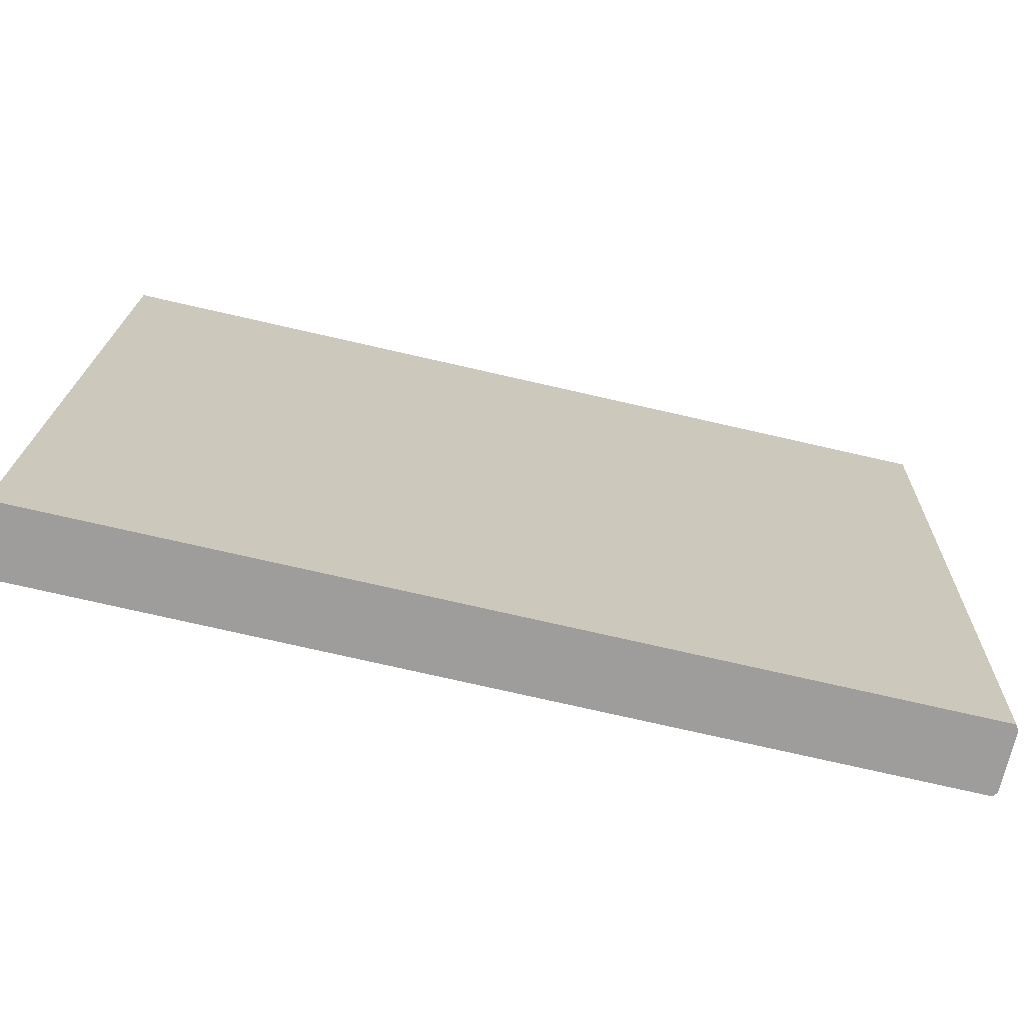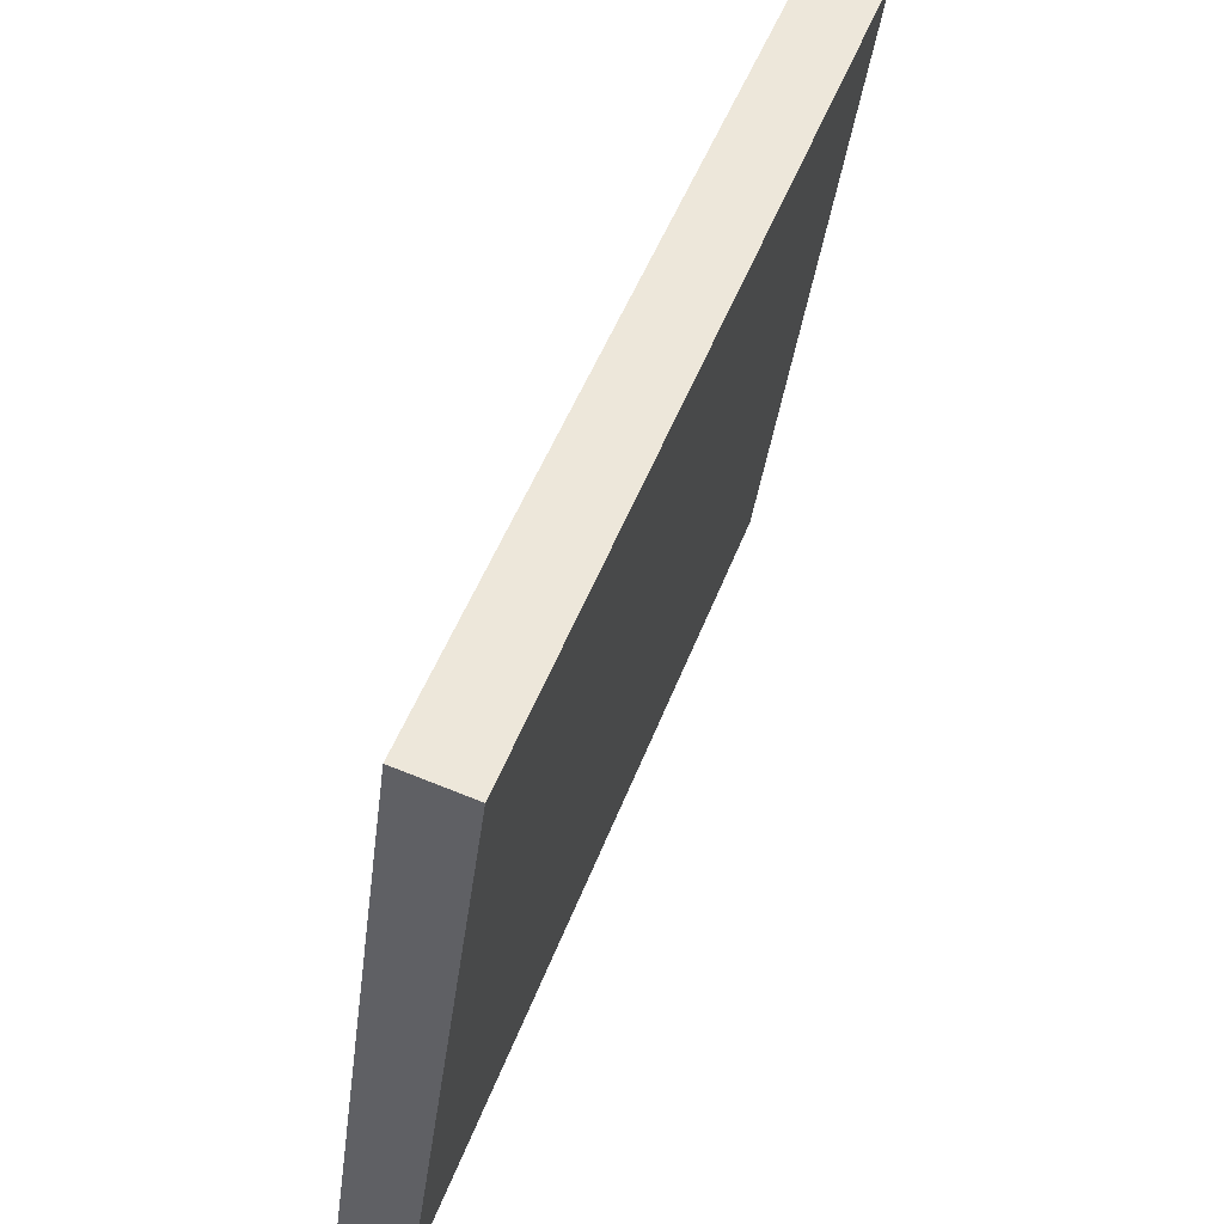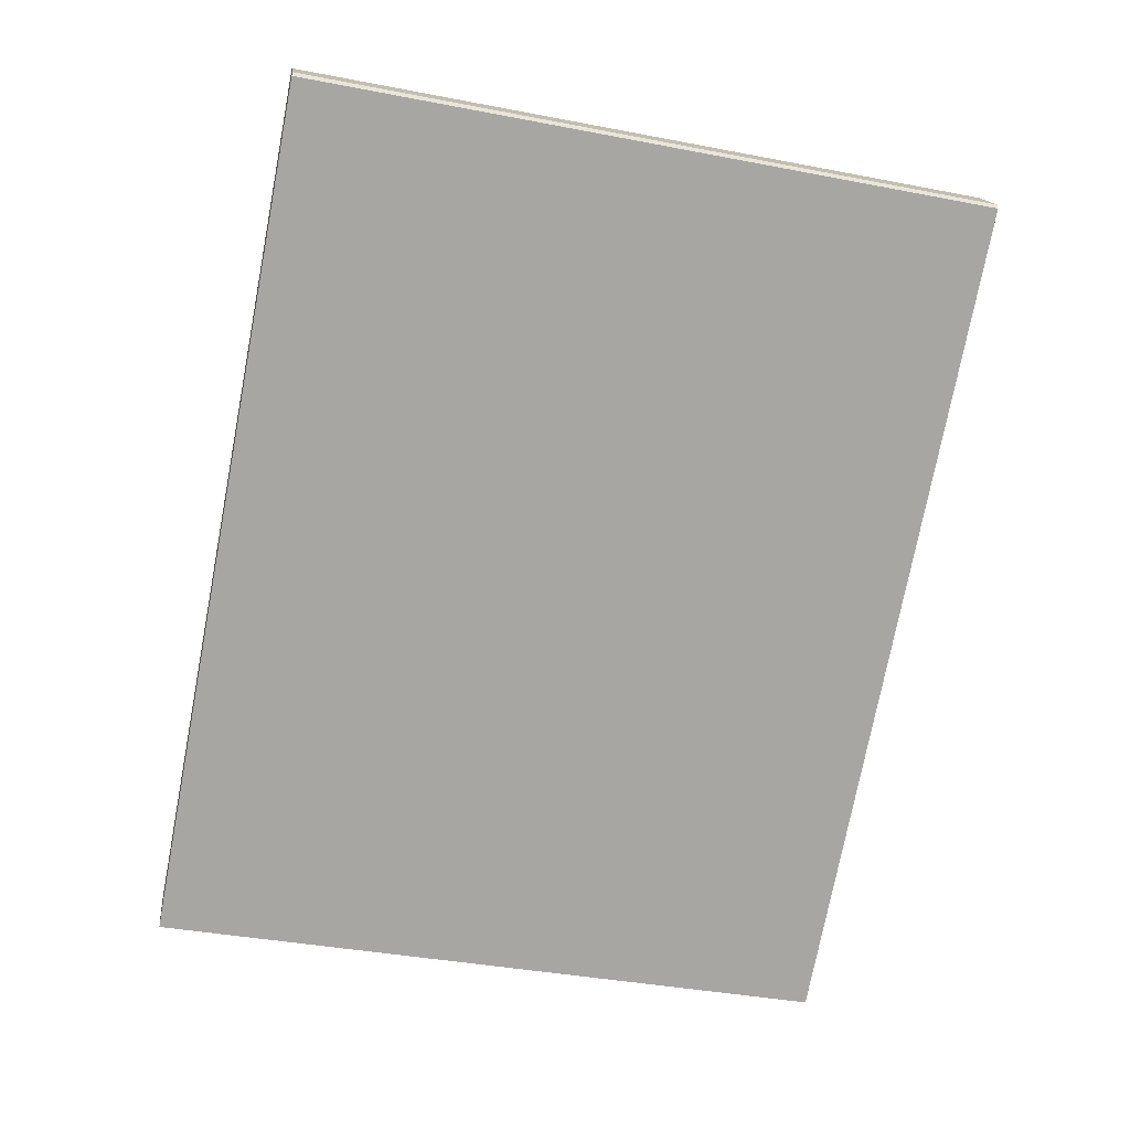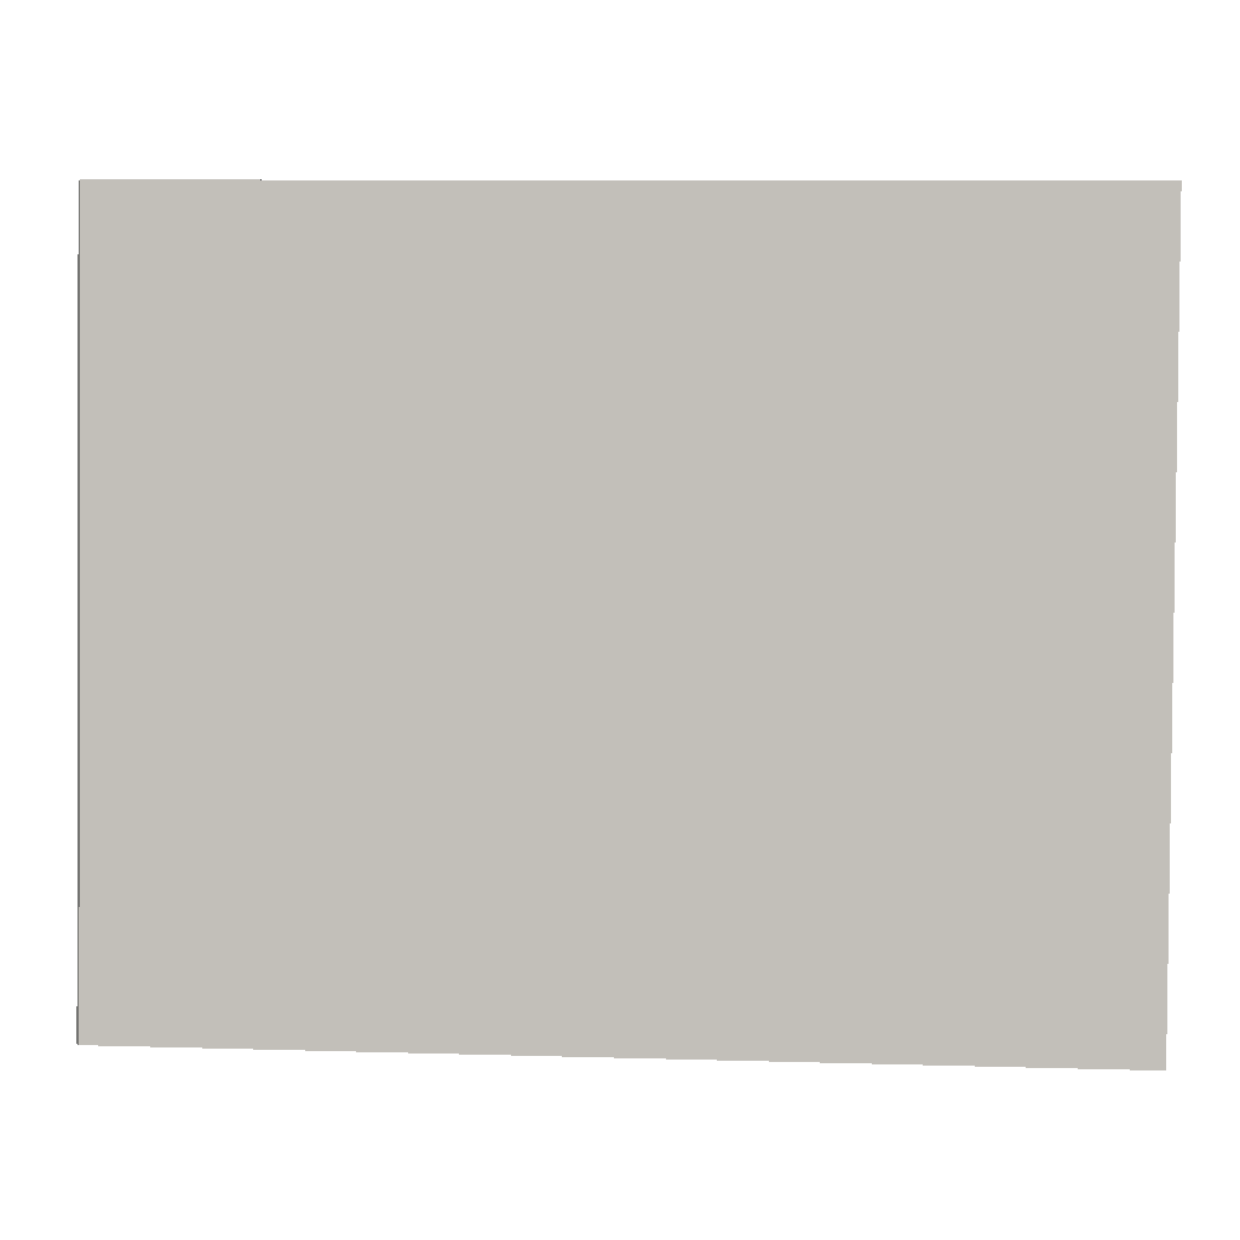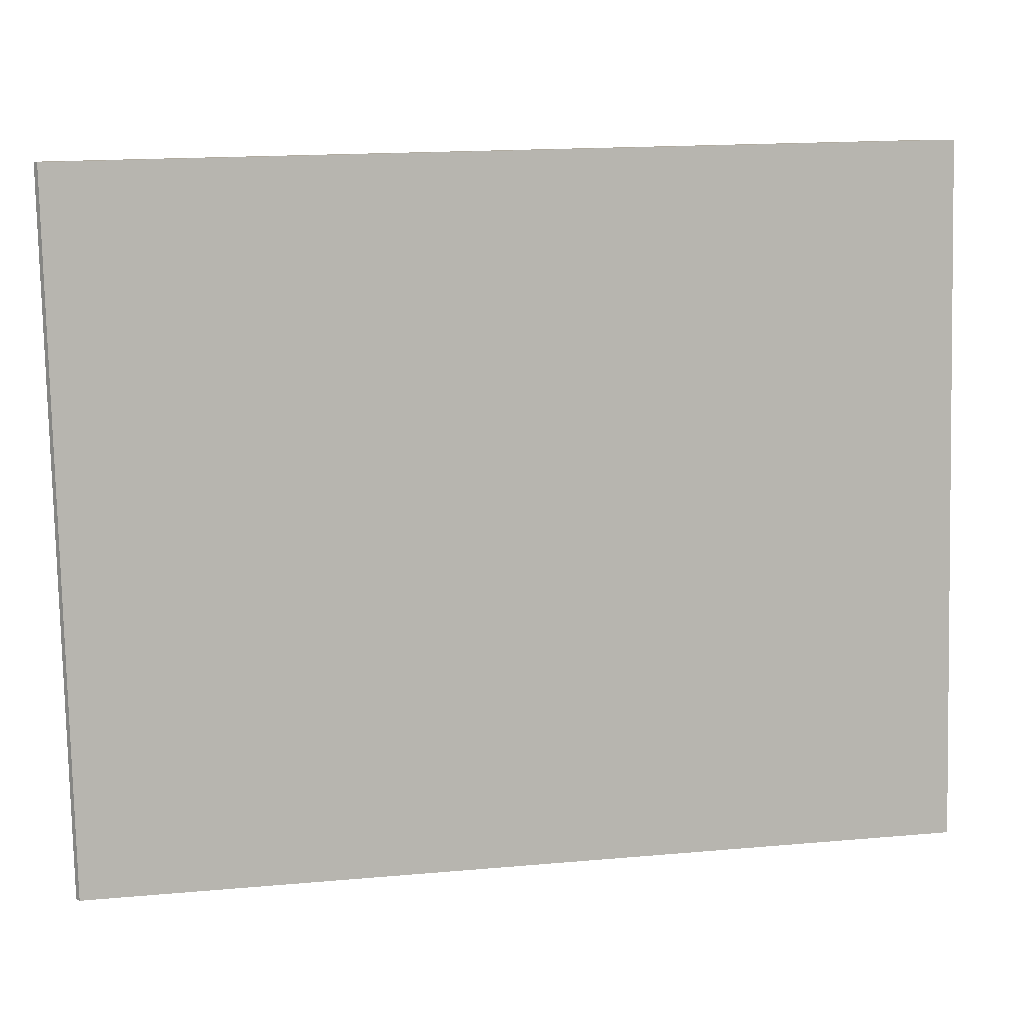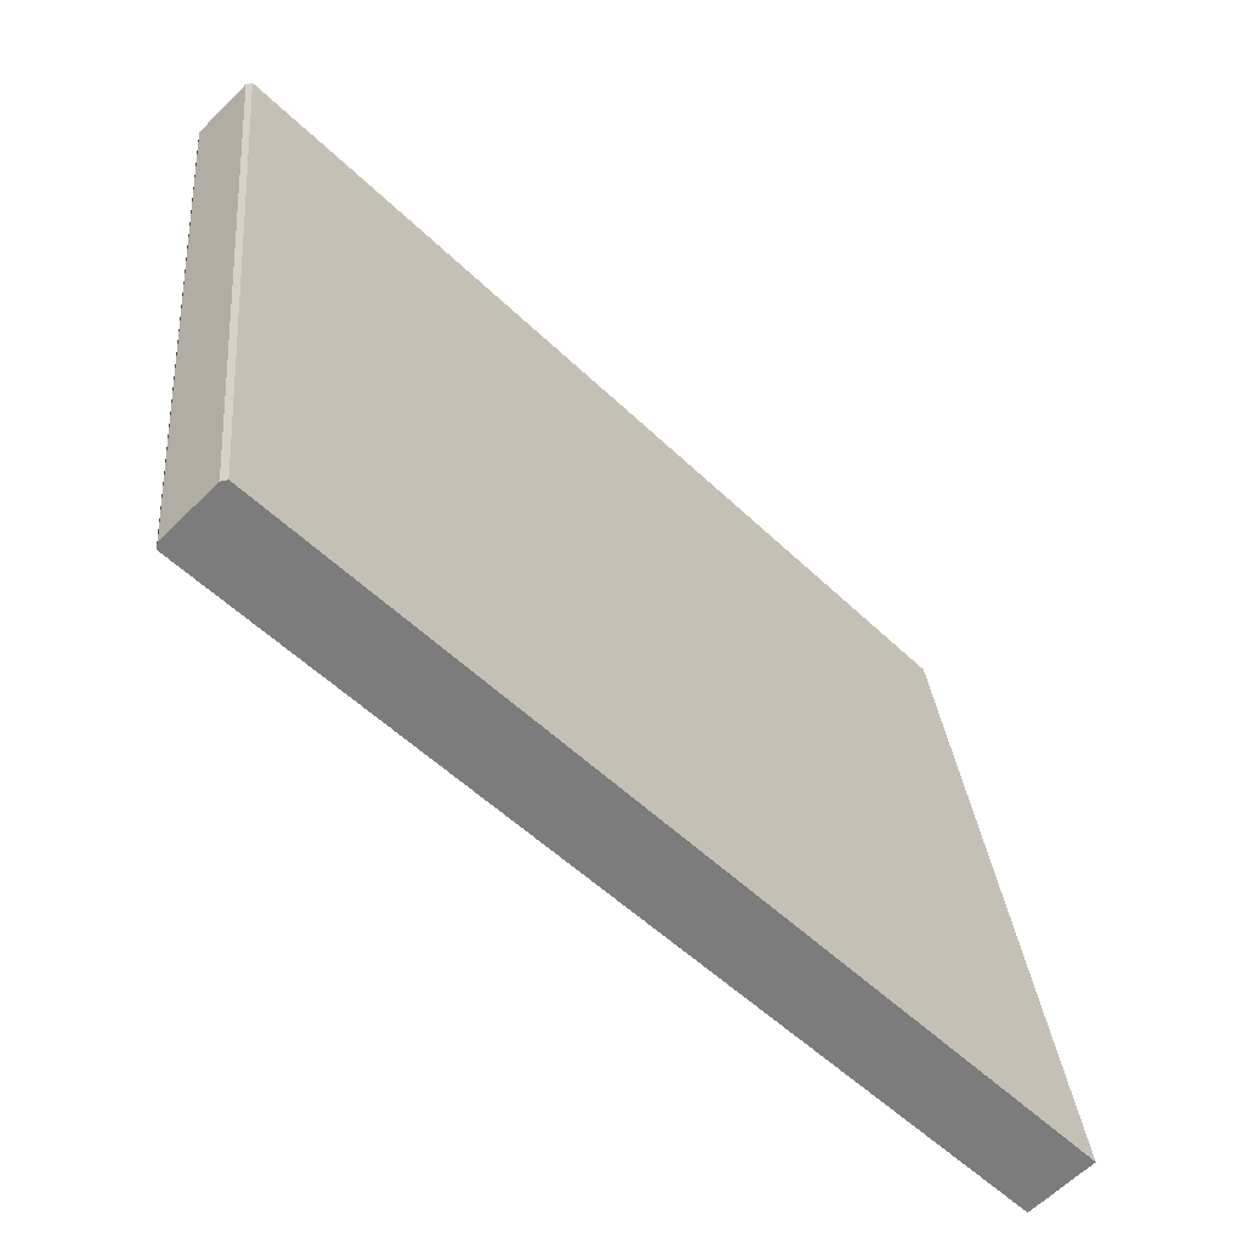
<metadata>
{"format":"obj","ext":"obj","renderer":"f3d","projection":"perspective","resolution":1024,"background":"white","views":[{"elev":-78.0,"azim":-12.7,"up":"+Y"},{"elev":50.2,"azim":-69.6,"up":"+Y"},{"elev":-75.0,"azim":79.1,"up":"+Z"},{"elev":9.7,"azim":-175.9,"up":"+Y"},{"elev":17.0,"azim":169.9,"up":"+Y"},{"elev":-53.1,"azim":134.1,"up":"+Y"}]}
</metadata>
<code>
o Books_0002
v -2.41 0.935 4.071
v -2.187 0.935 4.071
v -2.187 1.113 4.095
v -2.41 1.113 4.095
v -2.187 0.9327 4.089
v -2.41 0.9327 4.089
v -2.41 1.11 4.112
v -2.187 1.11 4.112
v -2.186 0.9349 4.072
v -2.187 0.935 4.071
v -2.41 0.935 4.071
v -2.41 0.9349 4.072
v -2.41 0.9329 4.087
v -2.186 0.9329 4.087
v -2.41 0.9329 4.087
v -2.41 0.9327 4.089
v -2.187 0.9327 4.089
v -2.186 0.9329 4.087
v -2.41 0.9327 4.089
v -2.41 0.9329 4.087
v -2.41 1.11 4.111
v -2.41 1.11 4.112
v -2.41 0.9329 4.087
v -2.41 0.9349 4.072
v -2.41 1.112 4.096
v -2.41 1.11 4.111
v -2.41 0.935 4.071
v -2.41 1.113 4.095
v -2.187 0.935 4.071
v -2.186 0.9349 4.072
v -2.186 1.112 4.096
v -2.187 1.113 4.095
v -2.186 0.9349 4.072
v -2.186 0.9329 4.087
v -2.186 1.11 4.111
v -2.186 1.112 4.096
v -2.186 0.9329 4.087
v -2.187 0.9327 4.089
v -2.187 1.11 4.112
v -2.186 1.11 4.111
v -2.41 1.11 4.112
v -2.41 1.11 4.111
v -2.186 1.11 4.111
v -2.187 1.11 4.112
v -2.41 1.11 4.111
v -2.41 1.112 4.096
v -2.186 1.112 4.096
v -2.186 1.11 4.111
v -2.41 1.112 4.096
v -2.41 1.113 4.095
v -2.187 1.113 4.095
v -2.186 1.112 4.096
f 1 2 3
f 1 3 4
f 5 6 7
f 5 7 8
f 9 10 11
f 9 11 12
f 12 13 14
f 12 14 9
f 15 16 17
f 15 17 18
f 19 20 21
f 19 21 22
f 23 24 25
f 23 25 26
f 24 27 28
f 24 28 25
f 29 30 31
f 29 31 32
f 33 34 35
f 33 35 36
f 37 38 39
f 37 39 40
f 41 42 43
f 41 43 44
f 45 46 47
f 45 47 48
f 49 50 51
f 49 51 52

</code>
